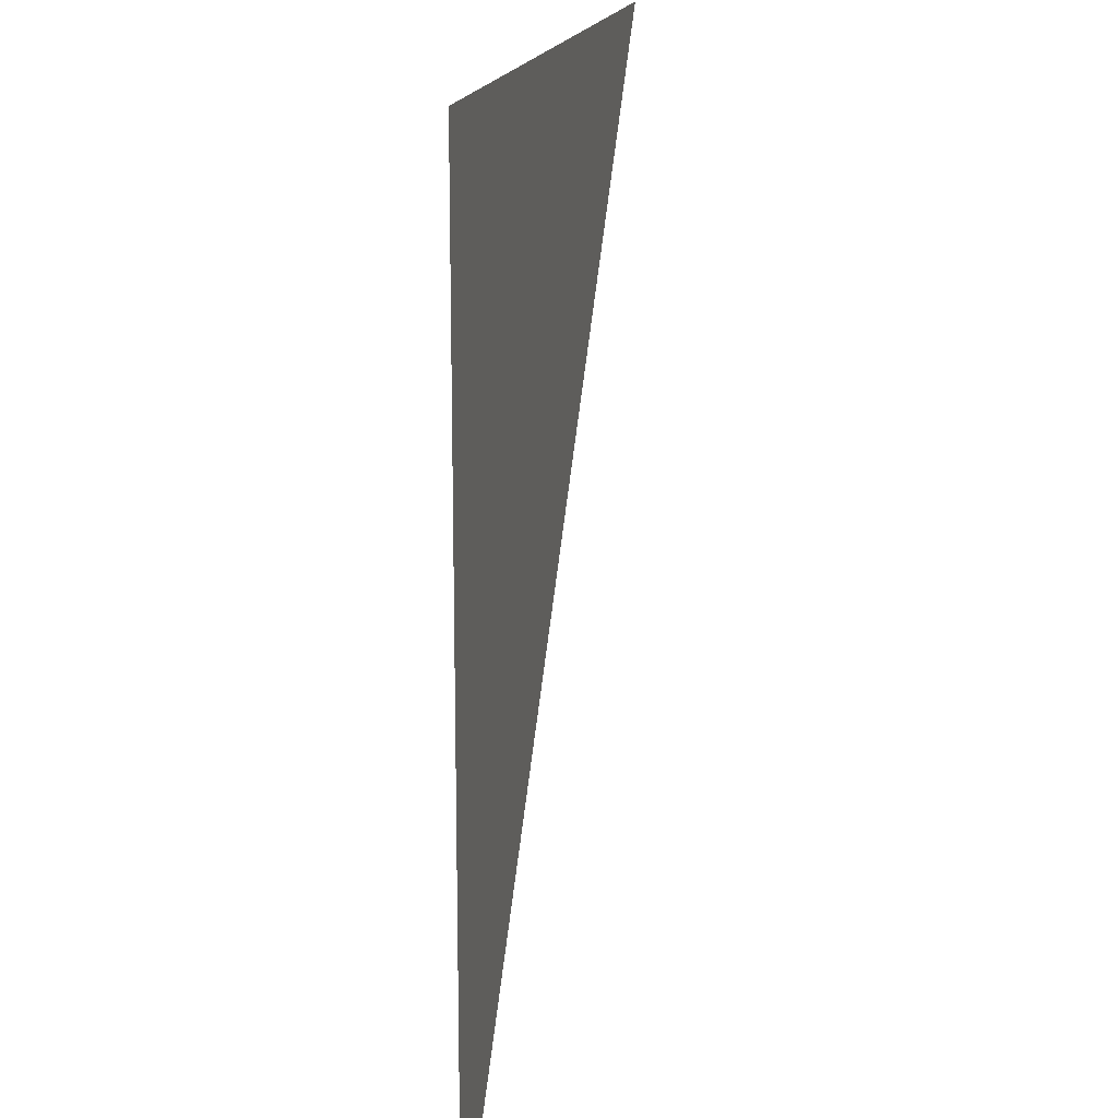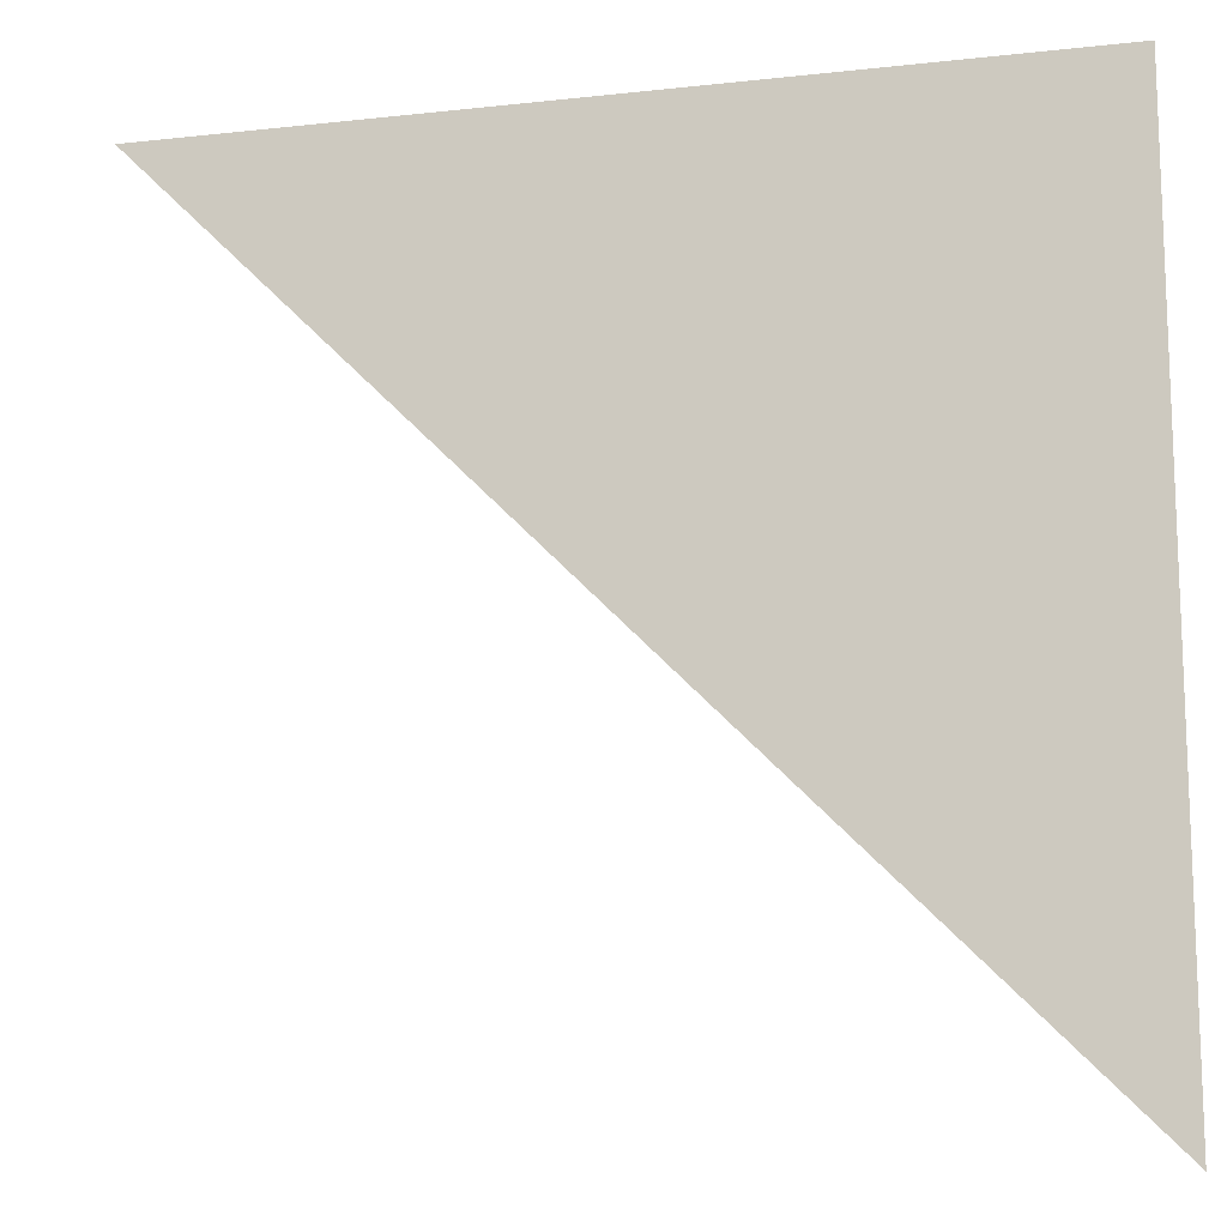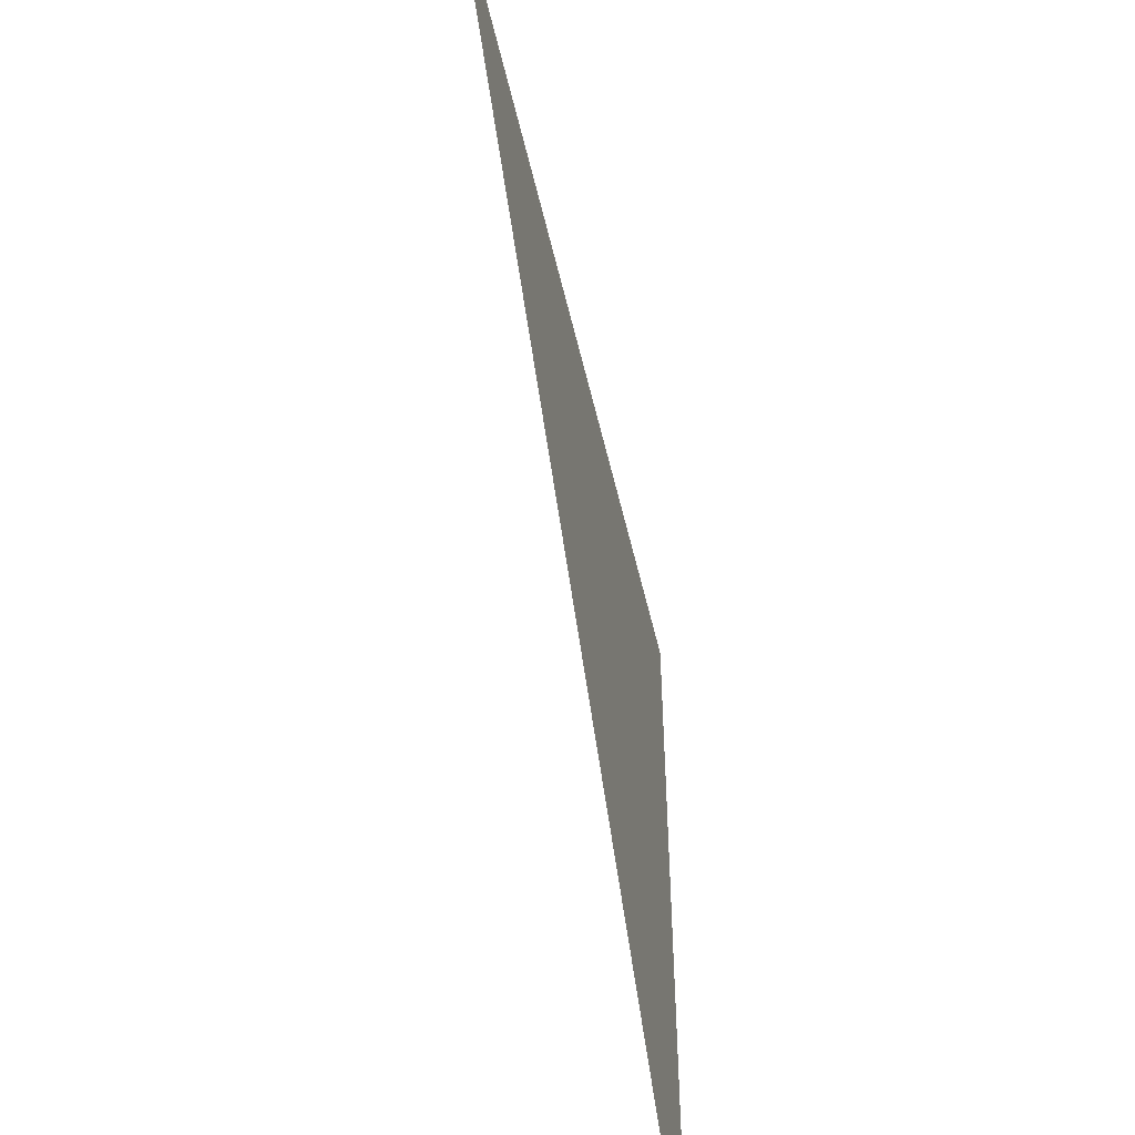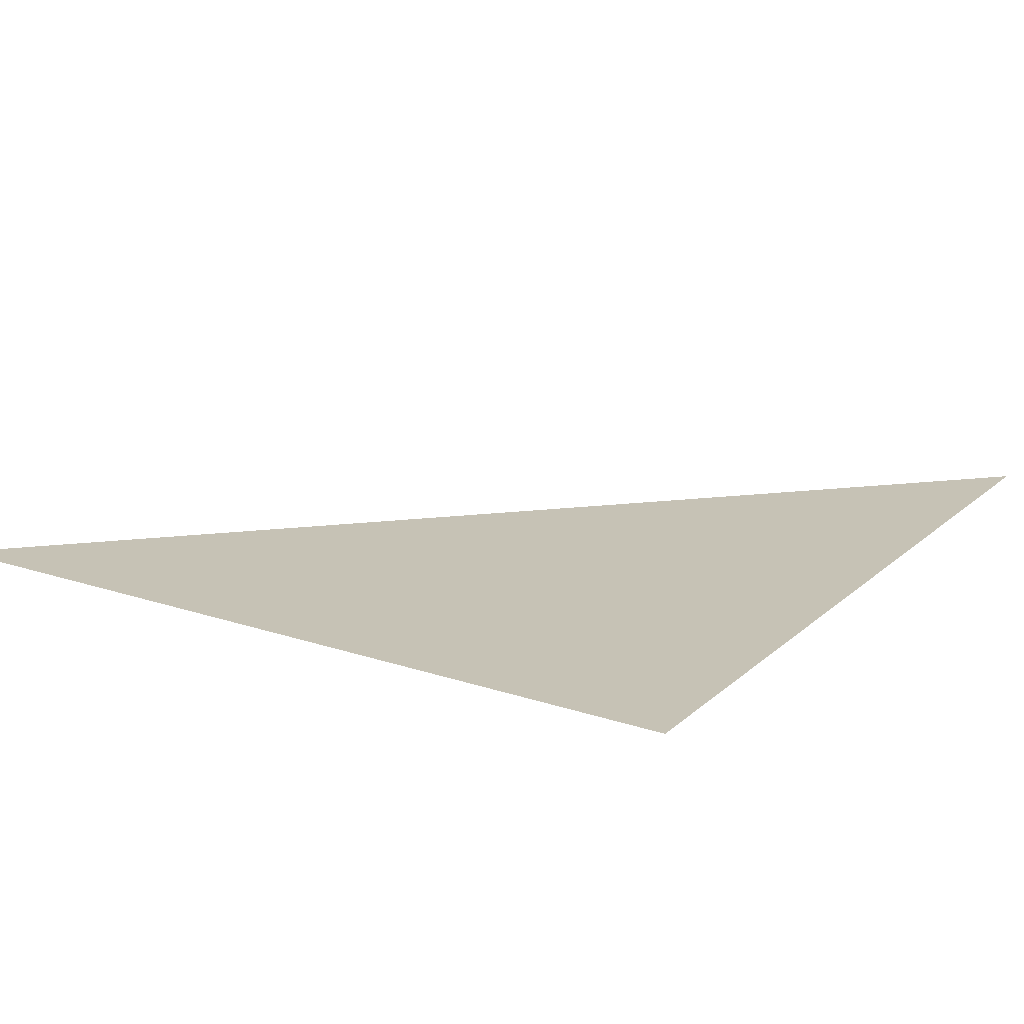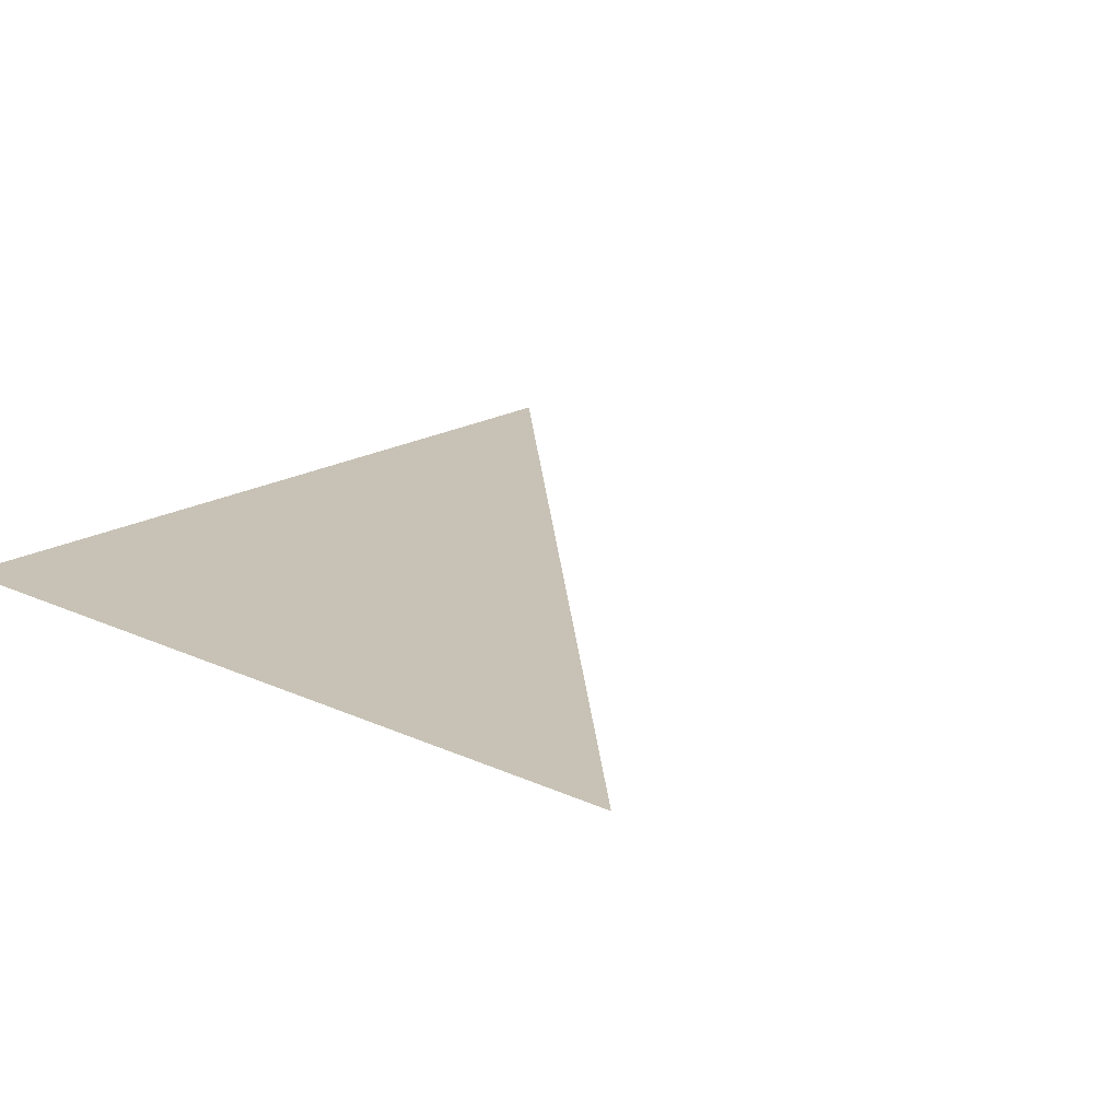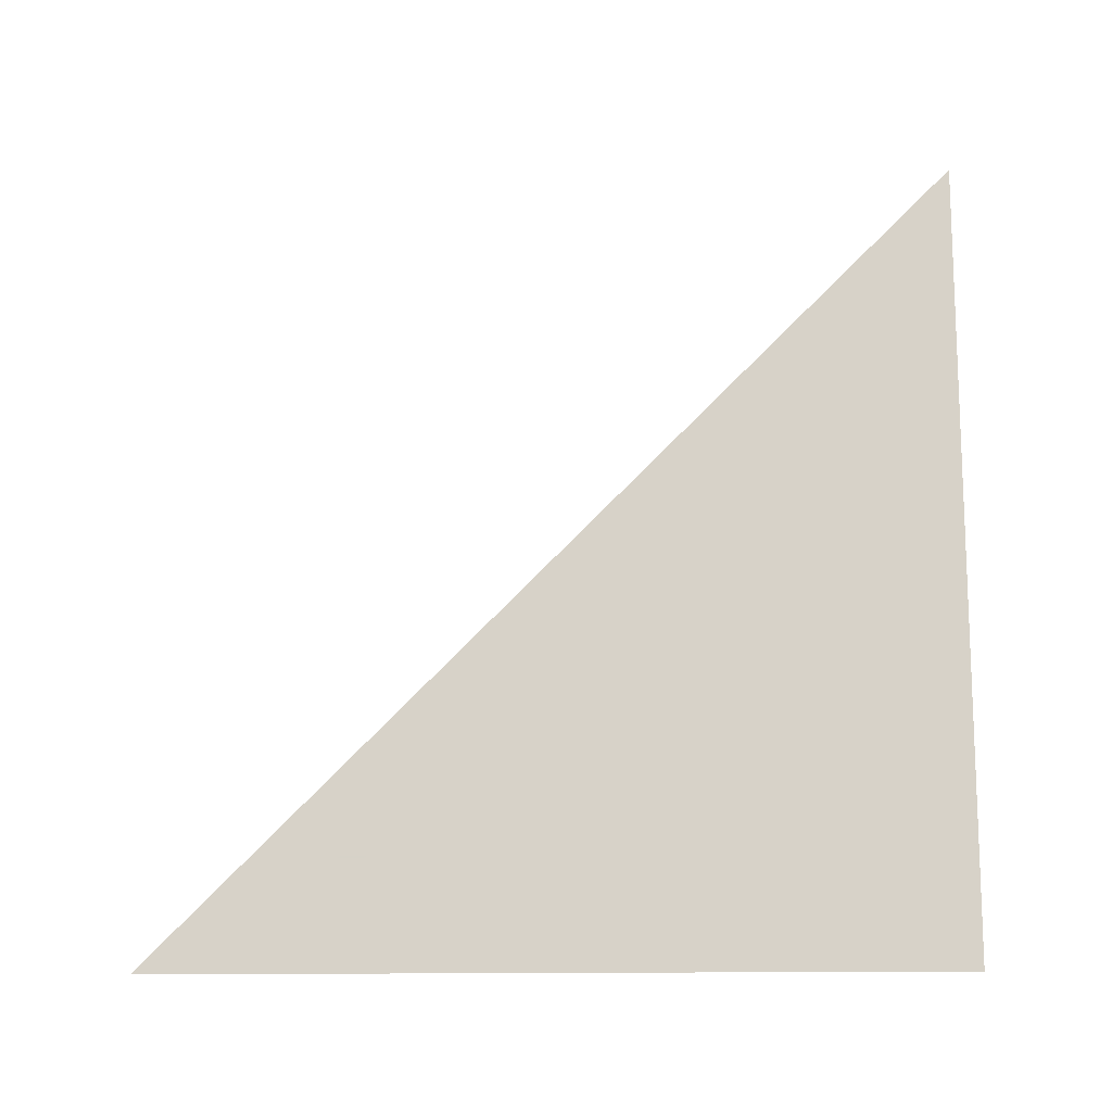
<metadata>
{"format":"obj","ext":"obj","renderer":"f3d","projection":"perspective","resolution":1024,"background":"white","views":[{"elev":15.9,"azim":-80.3,"up":"+Z"},{"elev":-13.8,"azim":-166.1,"up":"+Z"},{"elev":-54.3,"azim":103.0,"up":"+Z"},{"elev":18.9,"azim":-57.6,"up":"+Y"},{"elev":19.0,"azim":41.2,"up":"+Y"},{"elev":77.4,"azim":-90.2,"up":"+Y"}]}
</metadata>
<code>
v -0.4375 -1.875 0.5
v -0.5 -1.875 0.5
v -0.5 -1.875 -0.5
v -0.375 -1.875 0.5
v -0.3125 -1.875 0.5
v -0.25 -1.875 0.5
v -0.1875 -1.875 0.5
v -0.125 -1.875 0.5
v -0.0625 -1.875 0.5
v 0 -1.875 0.5
v 0.0625 -1.875 0.5
v 0.125 -1.875 0.5
v 0.1875 -1.875 0.5
v 0.25 -1.875 0.5
v 0.5 -1.875 0.5
f 1 2 3
f 1 3 4
f 4 3 5
f 5 3 6
f 6 3 7
f 7 3 8
f 8 3 9
f 9 3 10
f 10 3 11
f 11 3 12
f 12 3 13
f 13 3 14
f 14 3 15

</code>
